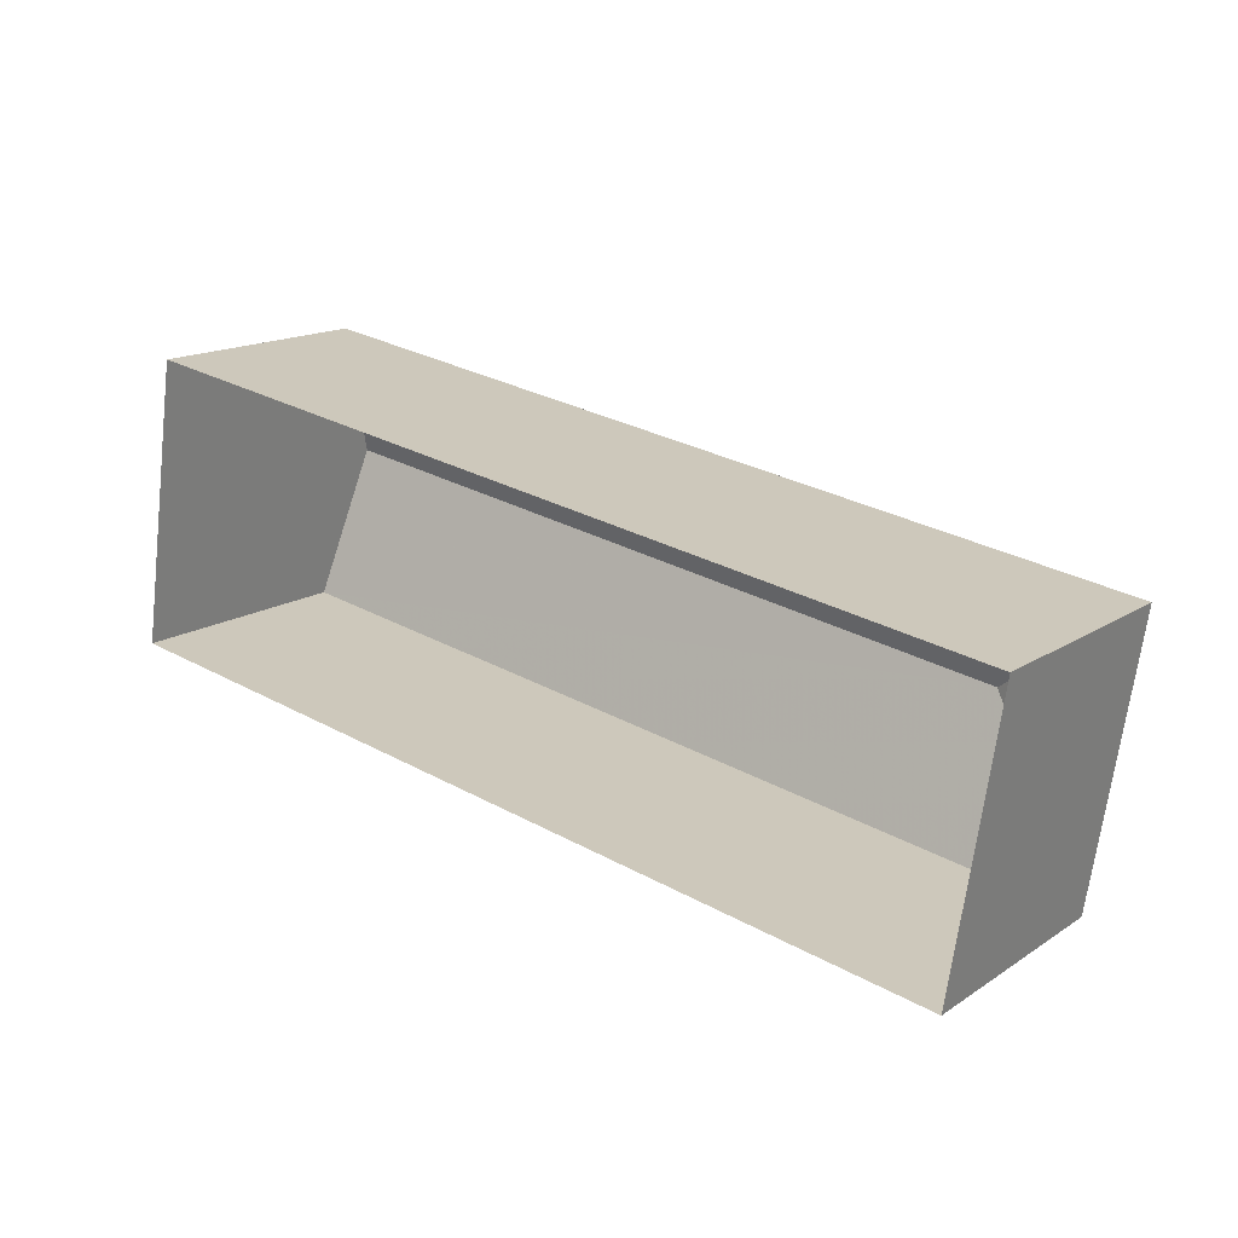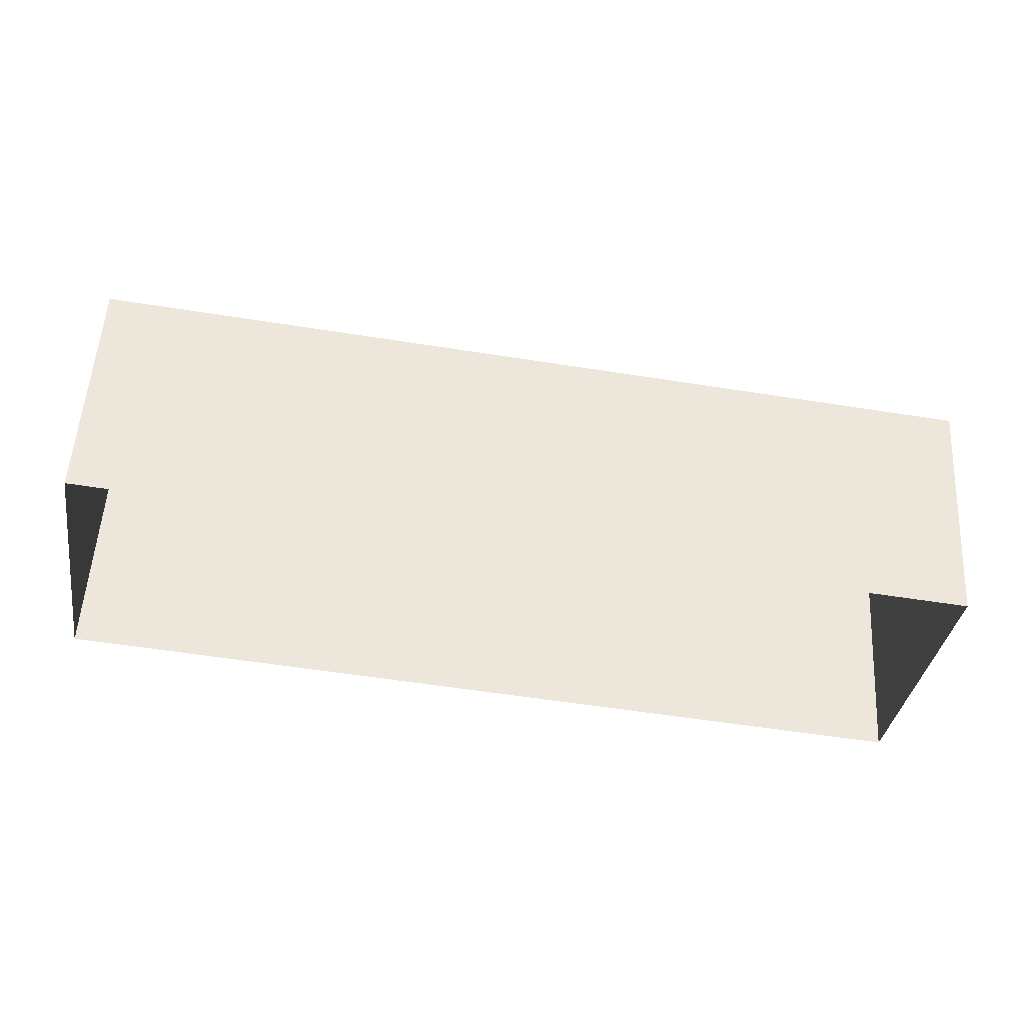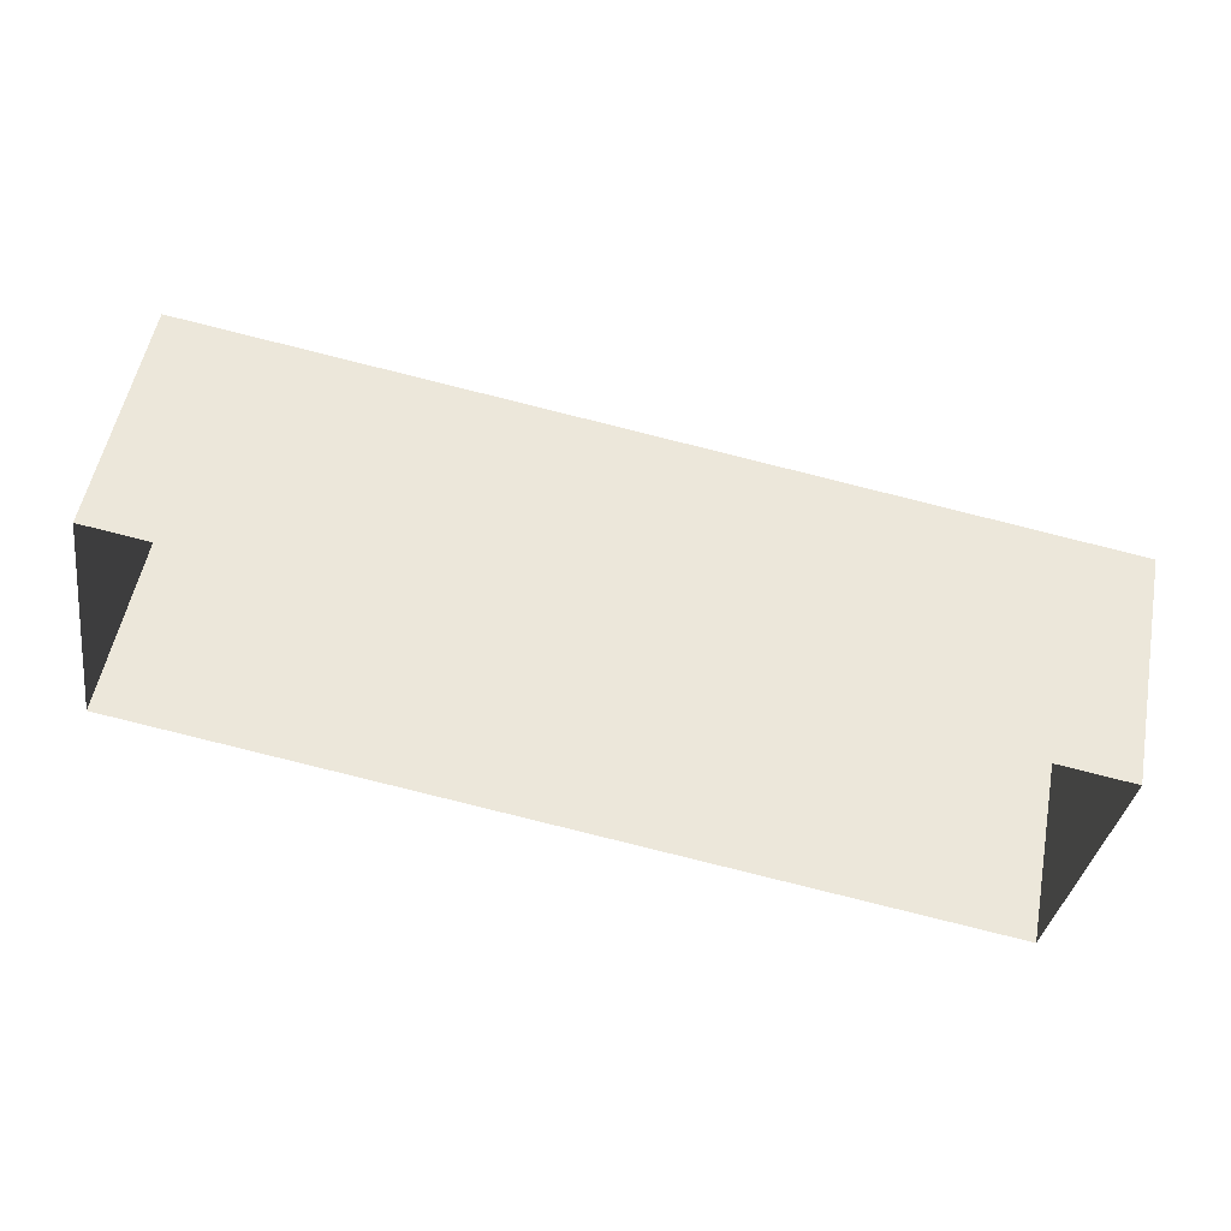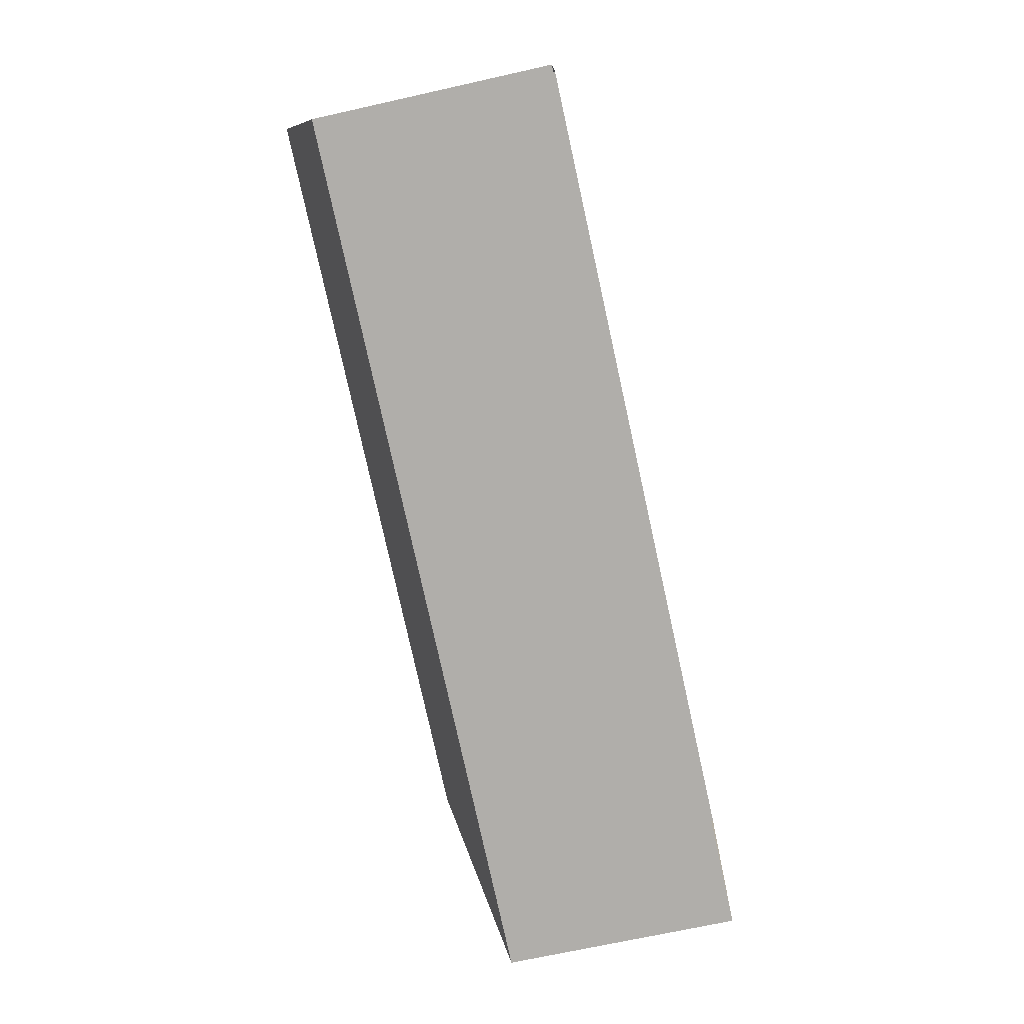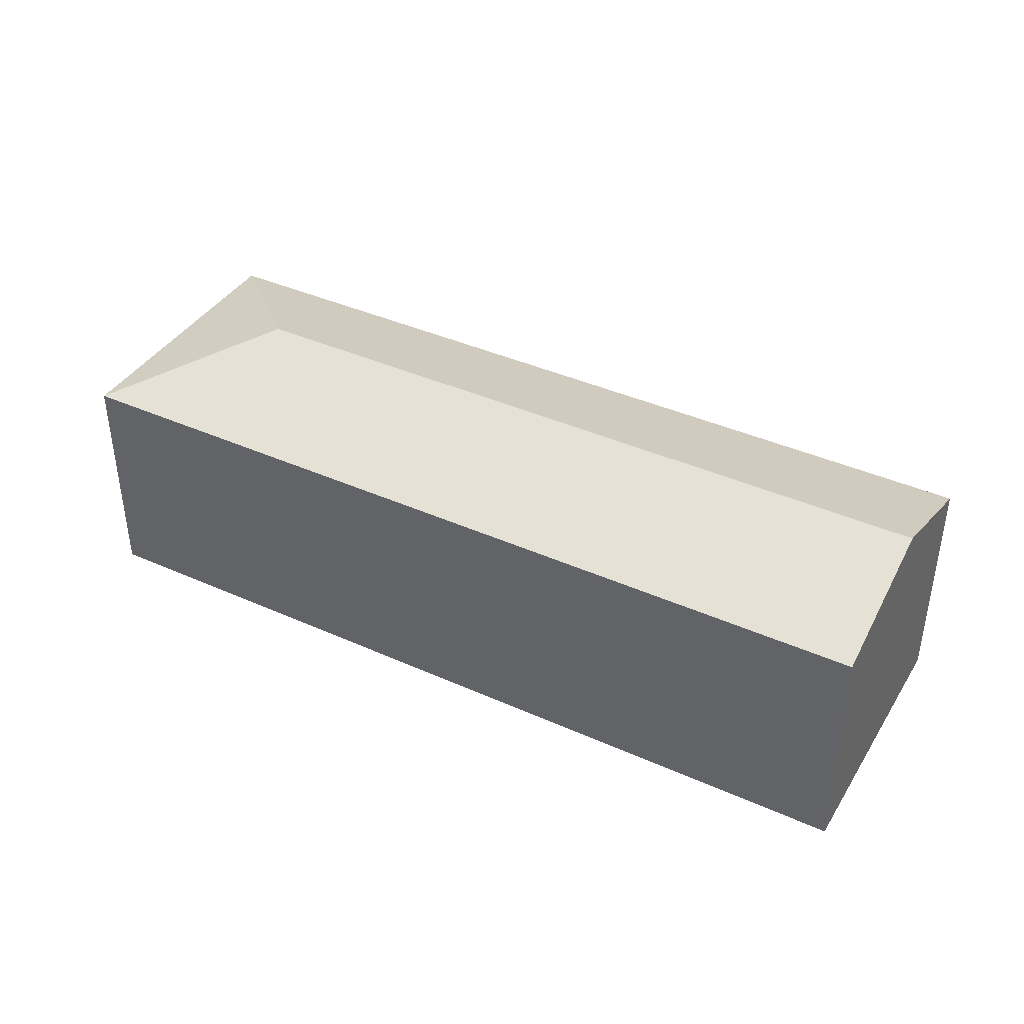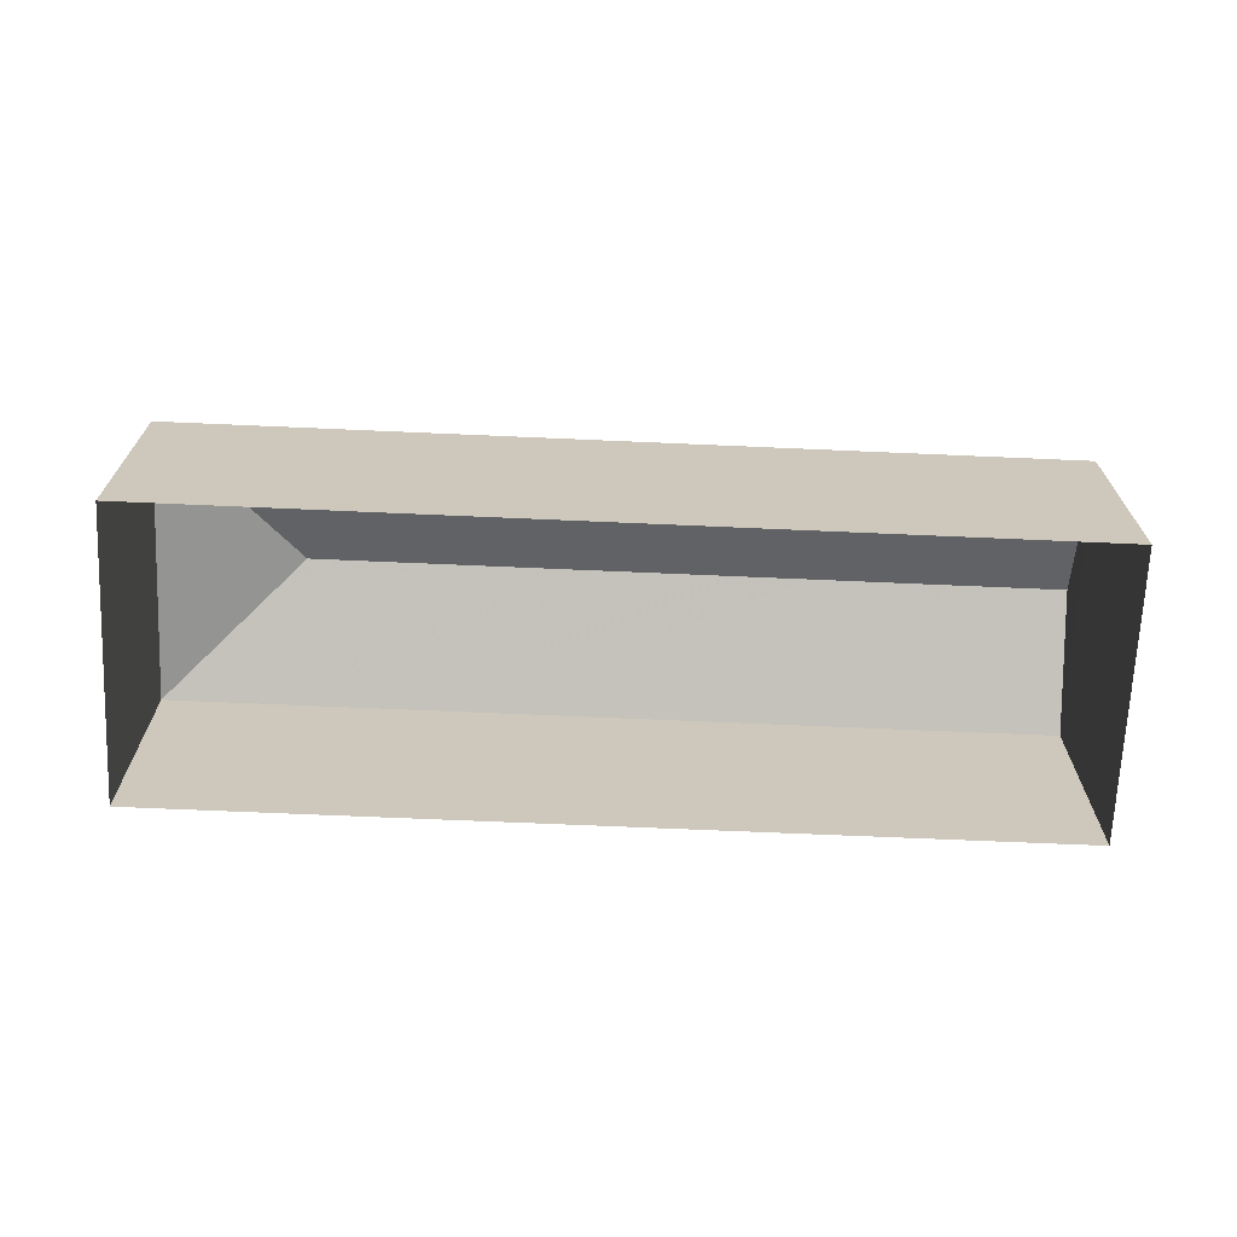
<metadata>
{"format":"obj","ext":"obj","renderer":"f3d","projection":"perspective","resolution":1024,"background":"white","views":[{"elev":16.0,"azim":-142.6,"up":"+Y"},{"elev":54.1,"azim":-176.7,"up":"+Y"},{"elev":53.5,"azim":-169.3,"up":"+Y"},{"elev":-69.6,"azim":102.6,"up":"+Y"},{"elev":39.9,"azim":37.8,"up":"+Z"},{"elev":-68.5,"azim":6.3,"up":"+Z"}]}
</metadata>
<code>
v -1.165e+04 -3.447e+04 34.3
v -1.165e+04 -3.446e+04 34.3
v -1.162e+04 -3.445e+04 34.3
v -1.162e+04 -3.446e+04 34.3
v -1.165e+04 -3.446e+04 41.2
v -1.162e+04 -3.446e+04 42.61
v -1.162e+04 -3.445e+04 41.21
v -1.164e+04 -3.446e+04 42.61
v -1.162e+04 -3.446e+04 41.21
v -1.165e+04 -3.447e+04 41.2
f 1 2 3
f 4 1 3
f 5 6 7
f 8 6 5
f 6 8 9
f 9 8 10
f 8 5 10
f 6 9 7
f 7 4 3
f 7 9 4
f 10 1 4
f 9 10 4
f 5 2 1
f 10 5 1
f 5 3 2
f 5 7 3

</code>
